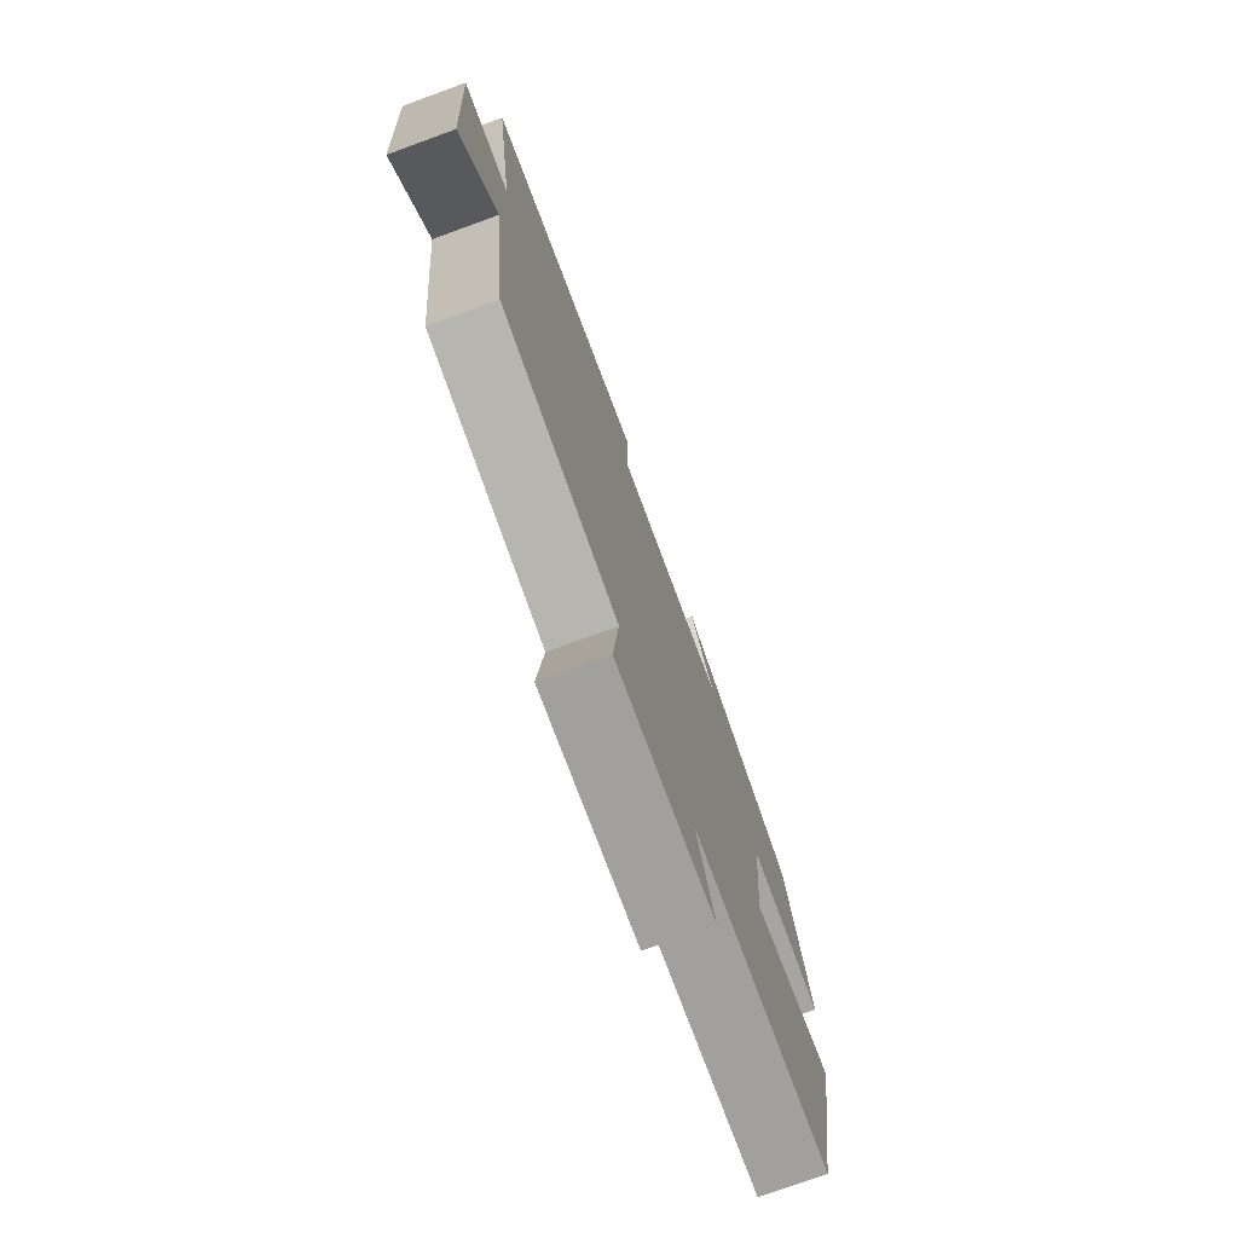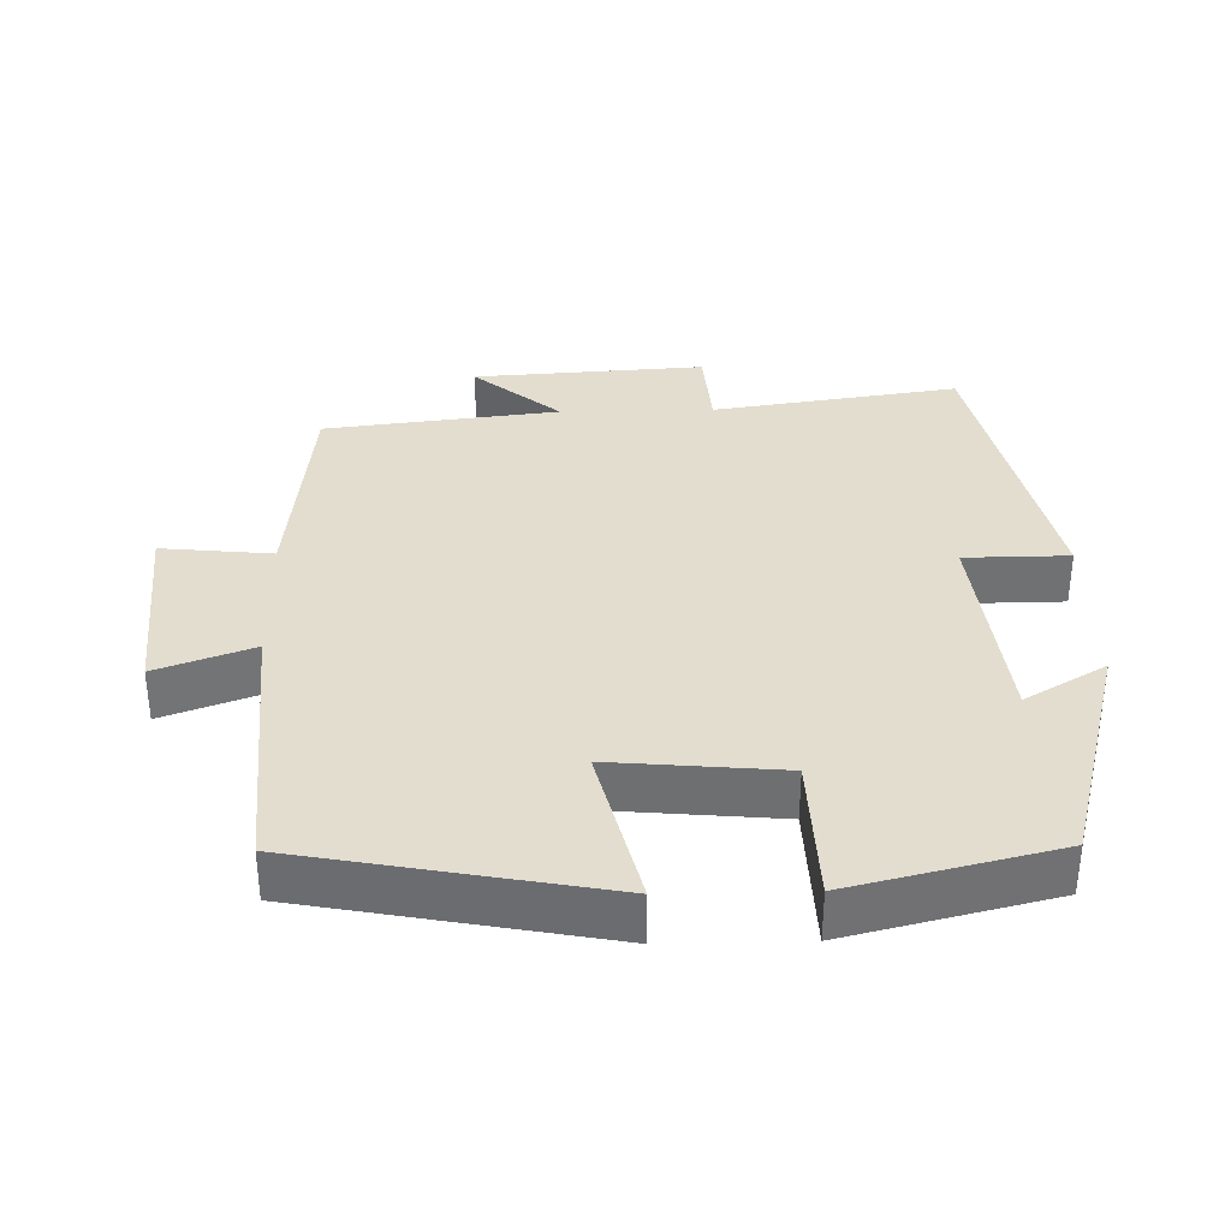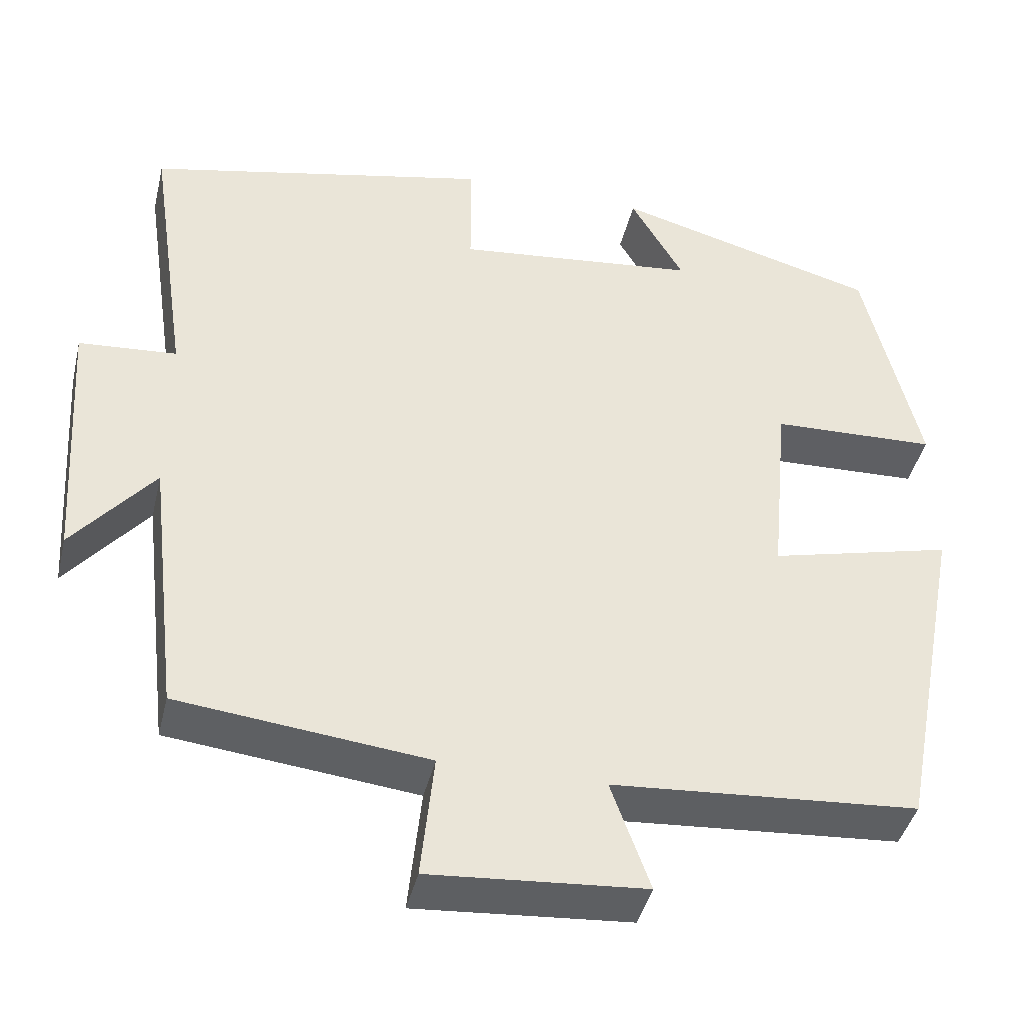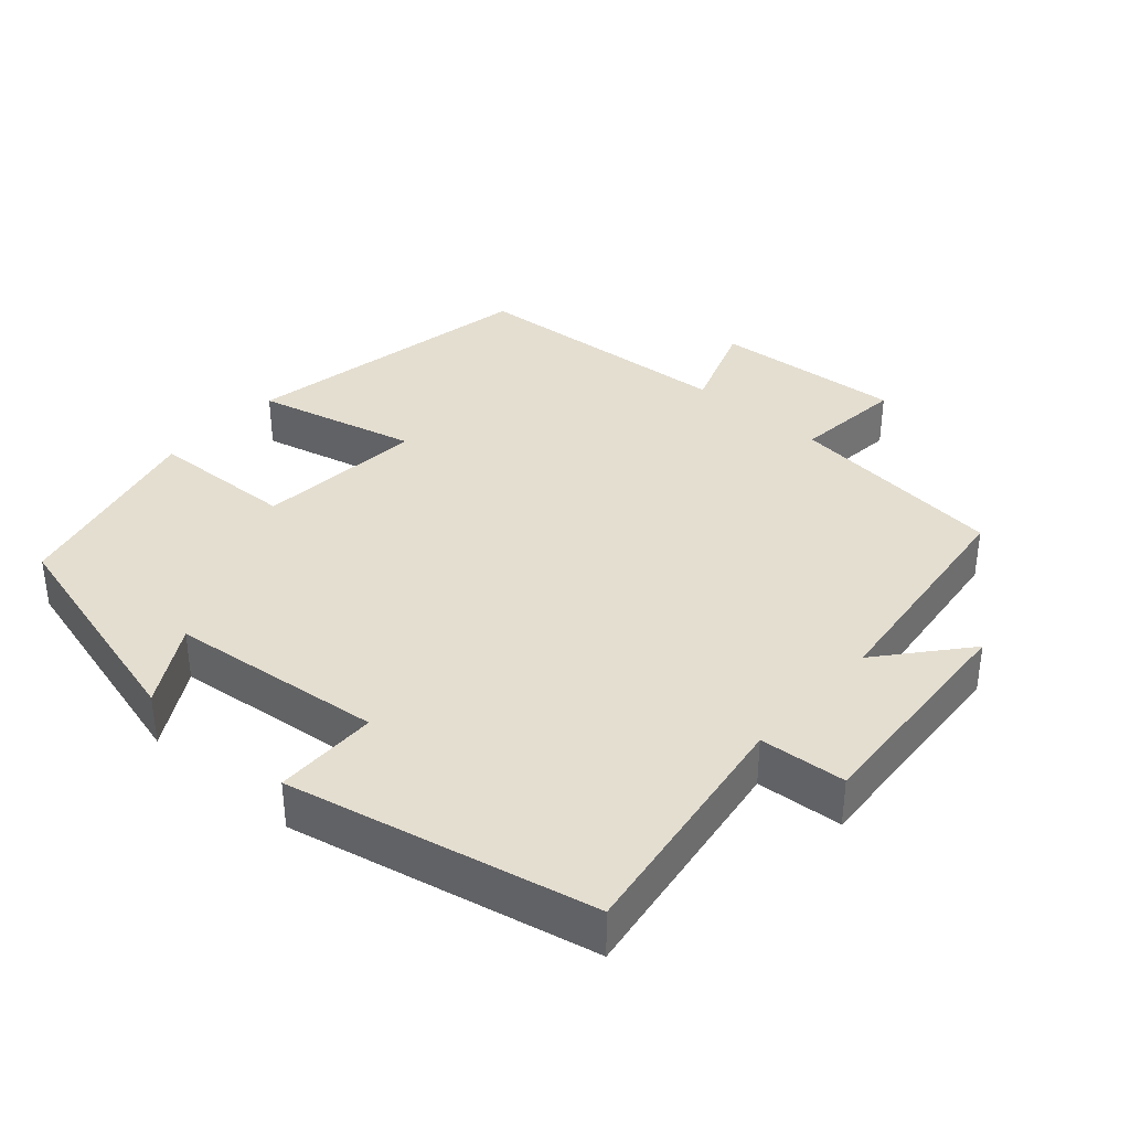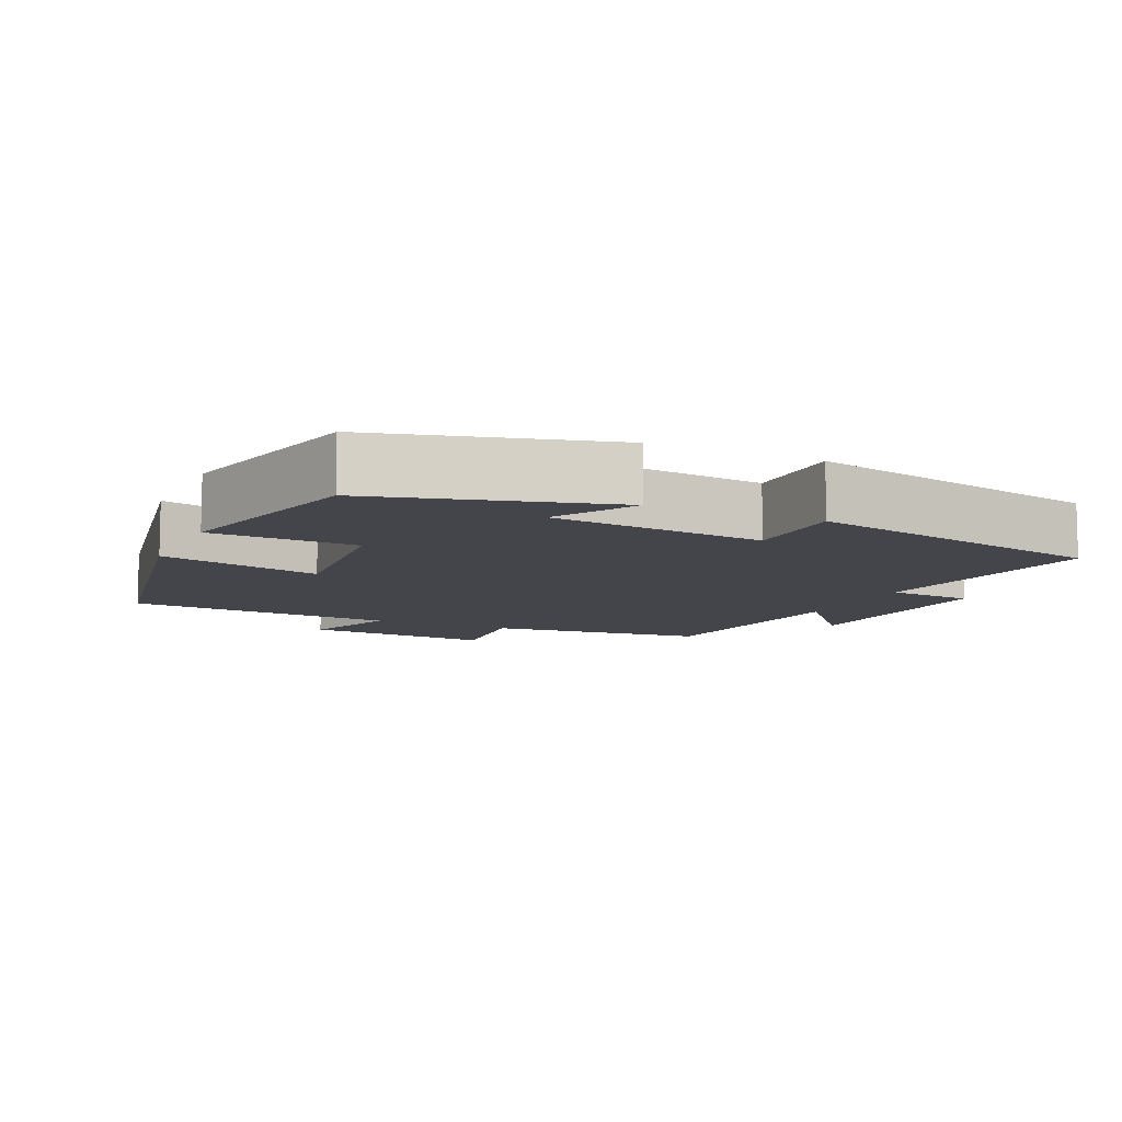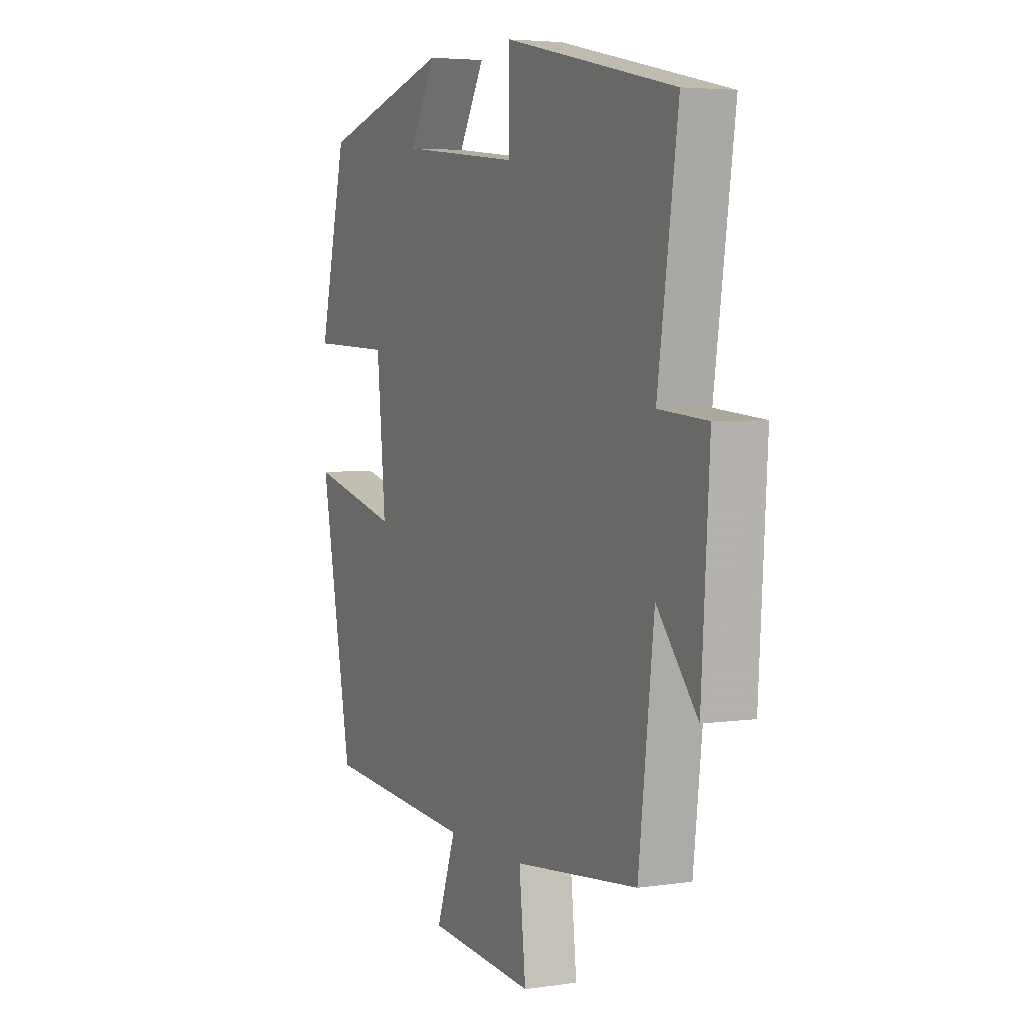
<metadata>
{"format":"obj","ext":"obj","renderer":"f3d","projection":"perspective","resolution":1024,"background":"white","views":[{"elev":-75.6,"azim":110.0,"up":"+Z"},{"elev":34.9,"azim":-91.4,"up":"+Y"},{"elev":-41.7,"azim":166.7,"up":"+Z"},{"elev":36.5,"azim":41.5,"up":"+Y"},{"elev":-9.3,"azim":-24.8,"up":"+Y"},{"elev":4.5,"azim":64.8,"up":"+Z"}]}
</metadata>
<code>
v 0.462 0.07 -0.466
v 0.156 0.07 -0.5
v 0.172 0.07 -0.653
v -0.092 0.07 -0.633
v -0.044 0.07 -0.5
v -0.42 0.07 -0.473
v -0.5 0.07 -0.057
v -0.275 0.07 -0.112
v -0.297 0.07 0.122
v -0.5 0.07 0.129
v -0.432 0.07 0.412
v -0.107 0.07 0.5
v -0.172 0.07 0.388
v 0.126 0.07 0.356
v 0.127 0.07 0.5
v 0.55 0.07 0.408
v 0.5 0.07 0.068
v 0.62 0.07 0.059
v 0.6 0.07 -0.261
v 0.5 0.07 -0.142
v 0.462 0 -0.466
v 0.156 0 -0.5
v 0.172 0 -0.653
v -0.092 0 -0.633
v -0.044 0 -0.5
v -0.42 0 -0.473
v -0.5 0 -0.057
v -0.275 0 -0.112
v -0.297 0 0.122
v -0.5 0 0.129
v -0.432 0 0.412
v -0.107 0 0.5
v -0.172 0 0.388
v 0.126 0 0.356
v 0.127 0 0.5
v 0.55 0 0.408
v 0.5 0 0.068
v 0.62 0 0.059
v 0.6 0 -0.261
v 0.5 0 -0.142
f 17 18 19 20
f 17 20 1 2
f 14 15 16 17
f 13 14 17 2
f 10 11 12 13
f 9 10 13
f 8 9 13 2
f 5 6 7 8
f 5 8 2 3
f 3 4 5
f 40 39 38 37
f 22 21 40 37
f 37 36 35 34
f 22 37 34 33
f 33 32 31 30
f 33 30 29
f 22 33 29 28
f 28 27 26 25
f 23 22 28 25
f 25 24 23
f 1 21 22 2
f 2 22 23 3
f 3 23 24 4
f 4 24 25 5
f 5 25 26 6
f 6 26 27 7
f 7 27 28 8
f 8 28 29 9
f 9 29 30 10
f 10 30 31 11
f 11 31 32 12
f 12 32 33 13
f 13 33 34 14
f 14 34 35 15
f 15 35 36 16
f 16 36 37 17
f 17 37 38 18
f 18 38 39 19
f 19 39 40 20
f 20 40 21 1

</code>
